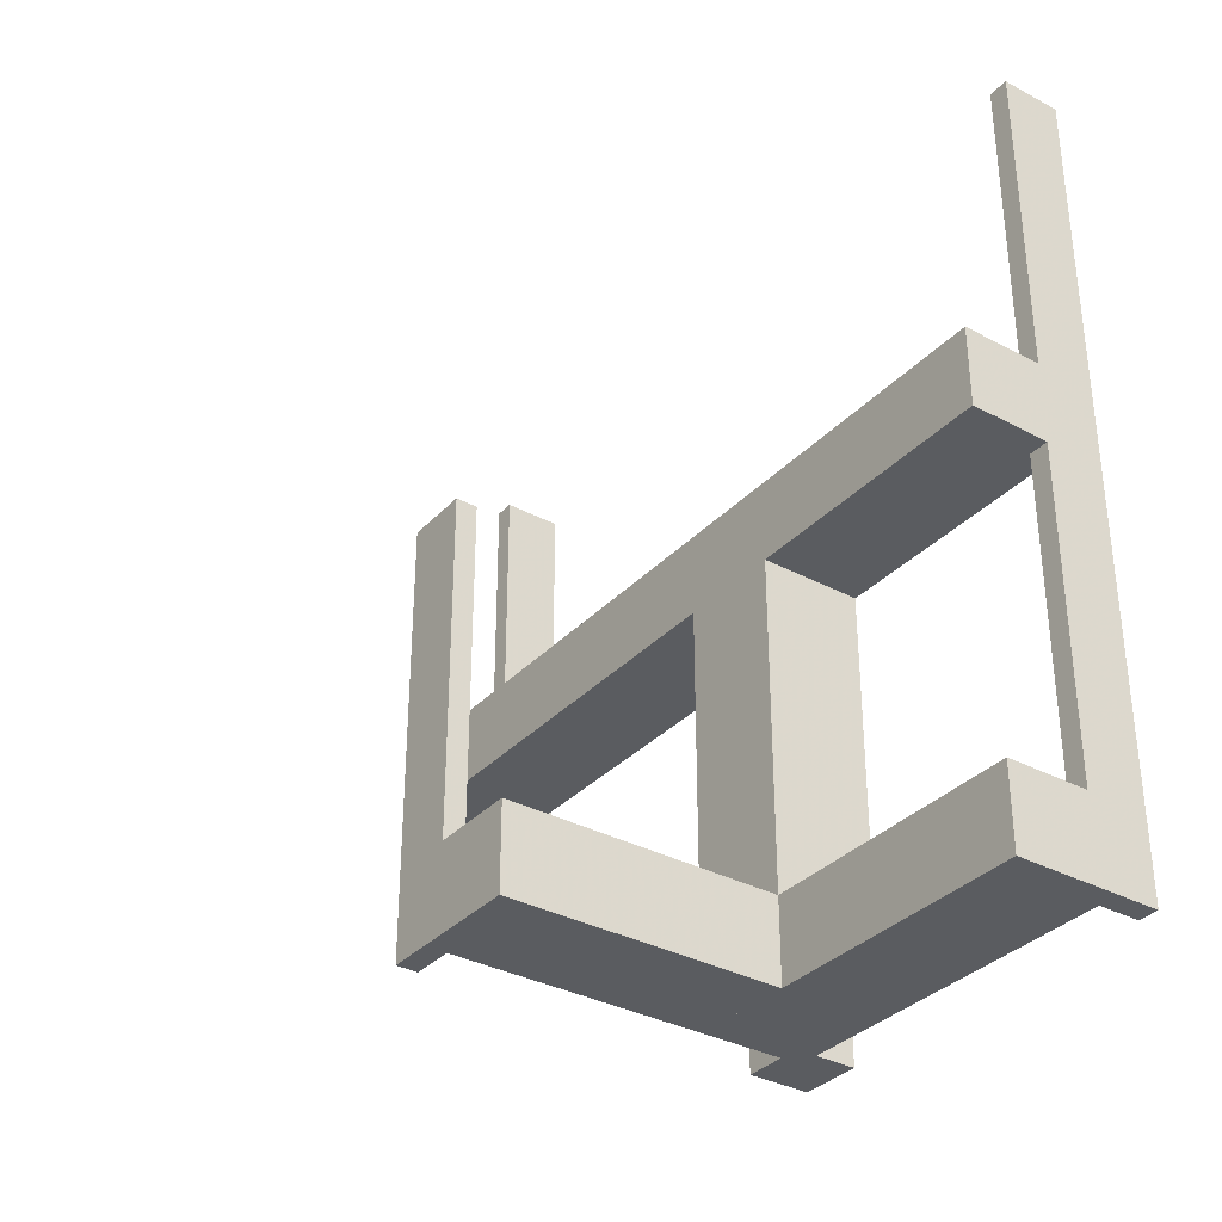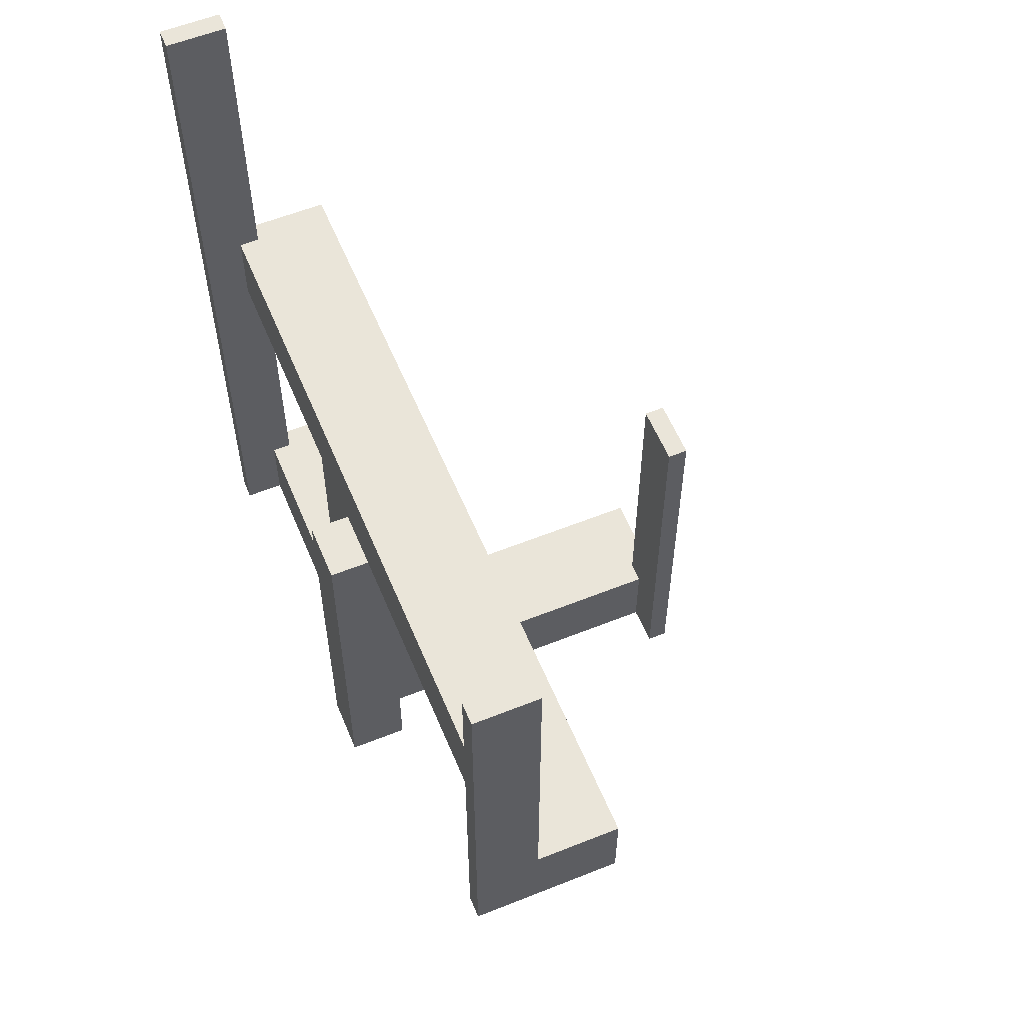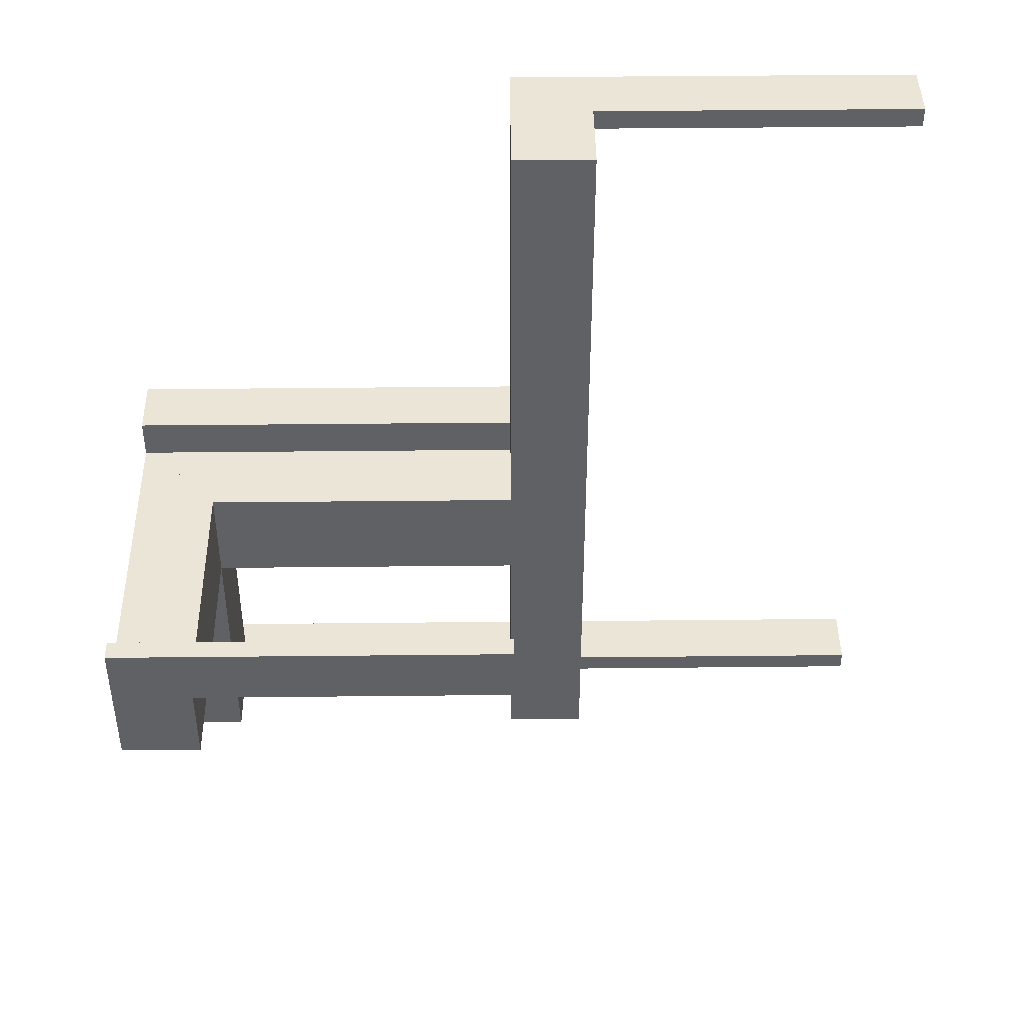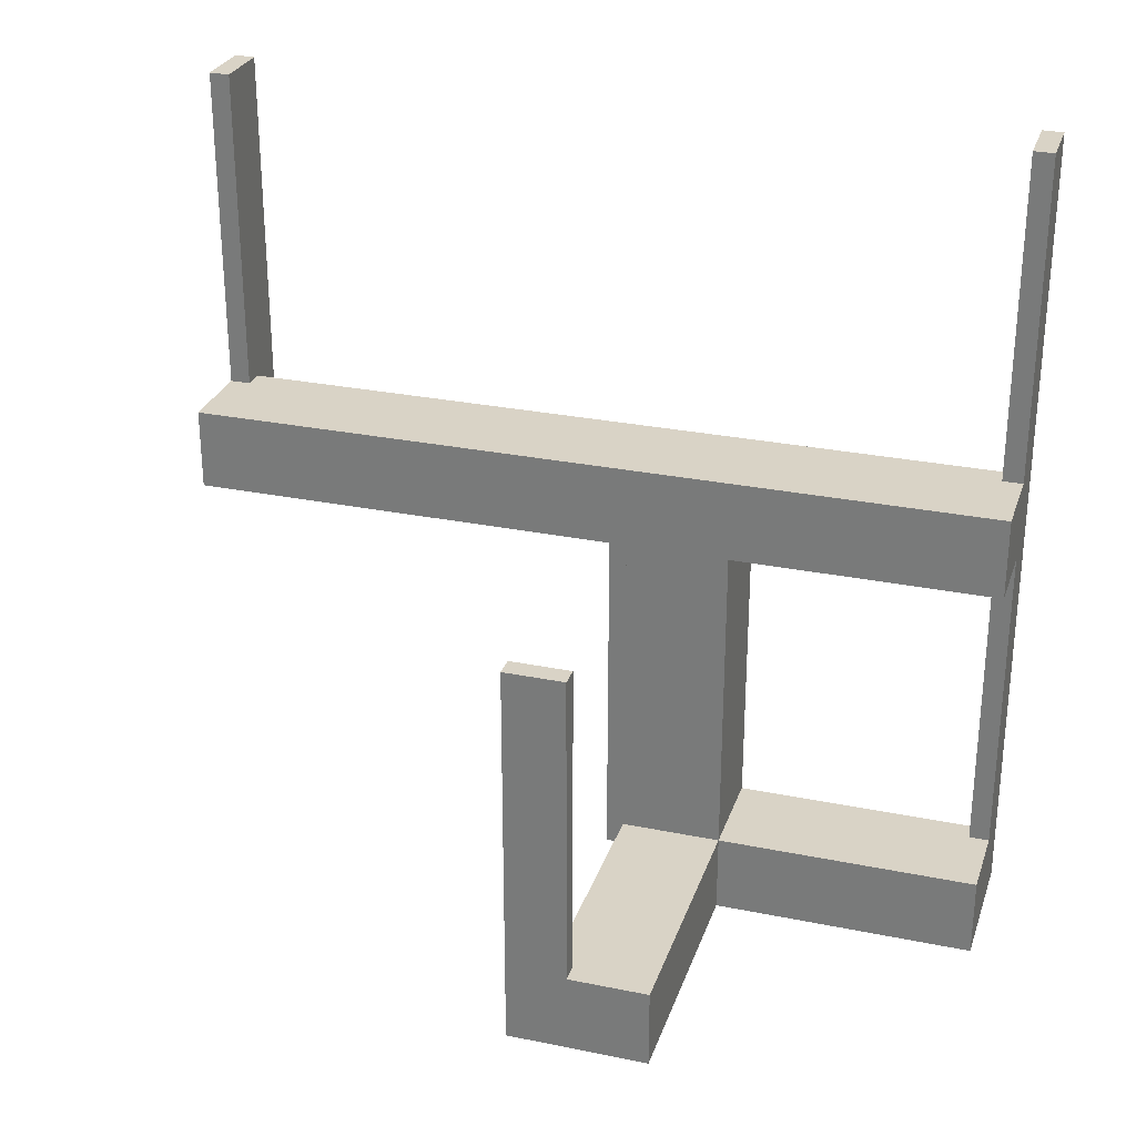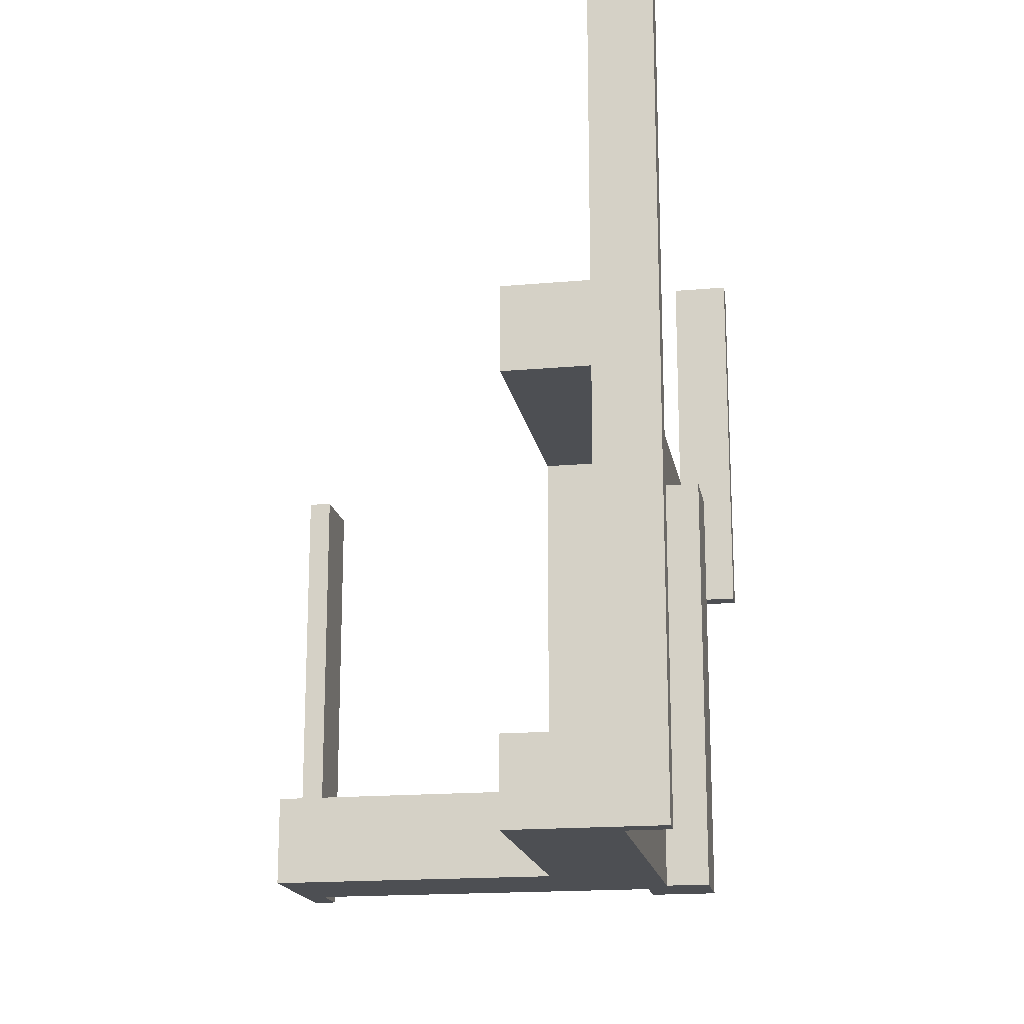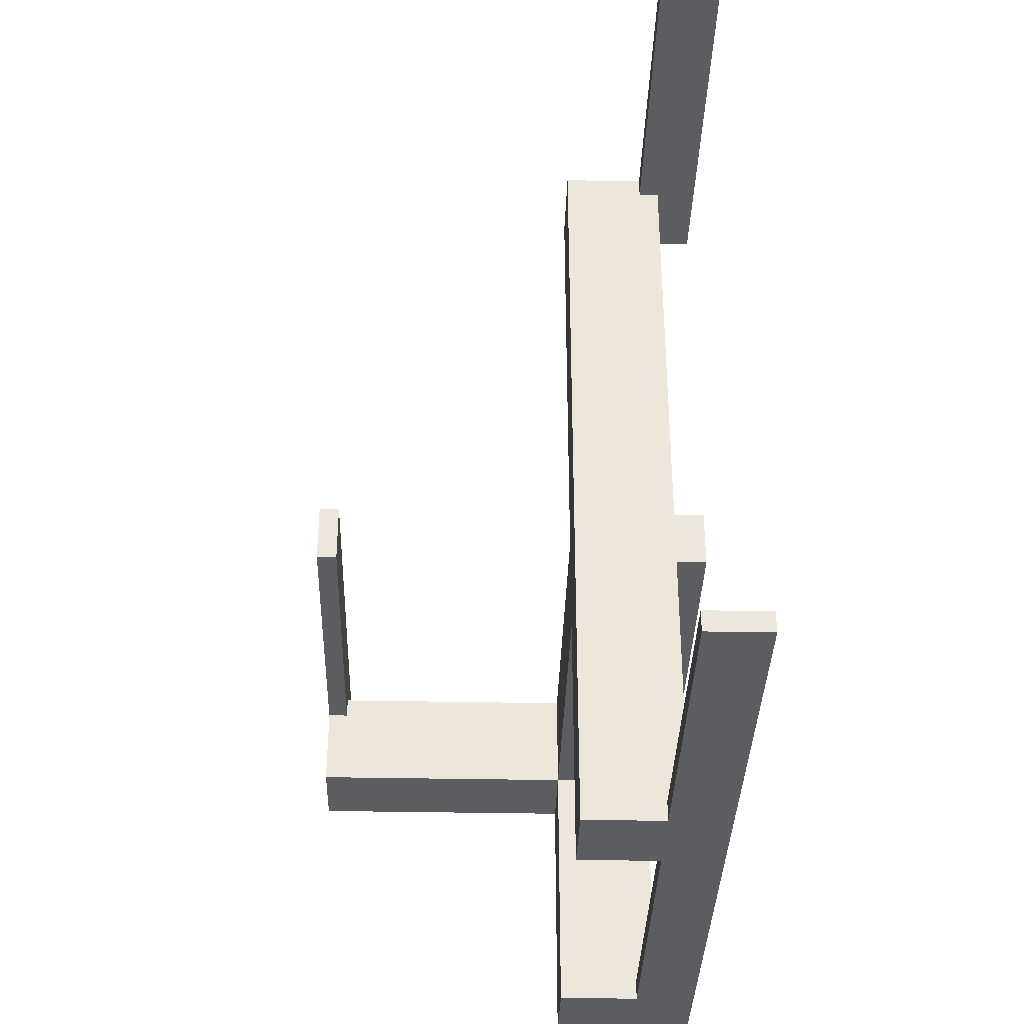
<metadata>
{"format":"obj","ext":"obj","renderer":"f3d","projection":"perspective","resolution":1024,"background":"white","views":[{"elev":-33.9,"azim":-35.9,"up":"+Z"},{"elev":58.0,"azim":157.5,"up":"+Z"},{"elev":44.0,"azim":-90.7,"up":"+Y"},{"elev":28.3,"azim":-72.9,"up":"+Z"},{"elev":-17.6,"azim":10.0,"up":"+Z"},{"elev":-35.6,"azim":-1.5,"up":"+Y"}]}
</metadata>
<code>
v 0 0 0
v 0 0 -0.5
v 0 -0.075 0
v 0 -0.075 -0.5
v 0 -0.475 0
v 0 -0.475 -0.5
v 0 -0.475 0.5
v 0 -0.5 0
v 0 -0.5 -0.5
v 0 -0.5 0.5
v 0 0.5 0
v 0 0.5 0.5
v 0 0.475 0
v 0 0.475 0.5
v -0.075 0 0
v -0.075 0 -0.5
v -0.075 -0.475 0
v -0.075 -0.475 0.1
v -0.075 -0.475 -0.5
v -0.075 -0.475 0.5
v -0.075 -0.475 -0.4
v -0.075 -0.5 0
v -0.075 -0.5 0.1
v -0.075 -0.5 -0.5
v -0.075 -0.5 0.5
v -0.075 -0.5 -0.4
v -0.075 0.5 0
v -0.075 0.5 0.1
v -0.075 0.5 0.5
v -0.075 -0.05 0
v -0.075 -0.05 -0.5
v -0.075 0.475 0
v -0.075 0.475 0.1
v -0.075 0.475 0.5
v -0.475 0 0
v -0.475 0 -0.5
v -0.475 -0.075 0
v -0.475 -0.075 -0.5
v -0.475 -0.075 -0.4
v -0.475 -0.05 -0.5
v -0.475 -0.05 -0.4
v -0.5 0 0
v -0.5 0 -0.5
v -0.5 -0.075 0
v -0.5 -0.075 -0.5
v -0.5 -0.075 -0.4
v -0.5 -0.175 -0.5
v -0.5 -0.175 -0.4
v -0.175 0 0
v -0.175 0 0.1
v -0.175 -0.5 0
v -0.175 -0.5 0.1
v -0.175 -0.5 -0.5
v -0.175 -0.5 -0.4
v -0.175 0.5 0
v -0.175 0.5 0.1
v -0.175 -0.175 0
v -0.175 -0.175 -0.5
v -0.175 -0.175 -0.45
v -0.175 -0.175 -0.4
v -0.175 -0.05 0
v -0.175 -0.05 -0.5
v -0.175 -0.05 -0.45
v -0.175 -0.05 -0.4
v -0.175 -0.002063 0
v -0.175 -0.002063 0.1
v -0.05 0 0
v -0.05 0 0.1
v -0.05 -0.075 0
v -0.05 -0.075 -0.5
v -0.05 -0.475 0
v -0.05 -0.475 0.1
v -0.05 -0.475 -0.5
v -0.05 -0.475 -0.4
v -0.05 -0.175 0
v -0.05 -0.175 -0.45
v -0.05 -0.175 -0.4
v -0.05 -0.05 0
v -0.05 -0.05 -0.5
v -0.05 -0.05 -0.45
v -0.05 -0.05 -0.4
v -0.05 0.475 0
v -0.05 0.475 0.1
v -0.05 -0.002063 0
v -0.05 -0.002063 0.1
f 64 61 78
f 78 81 64
f 81 78 75
f 75 77 81
f 60 57 61
f 61 64 60
f 57 75 78
f 78 61 57
f 77 75 57
f 57 60 77
f 81 77 60
f 60 64 81
f 70 4 3
f 3 69 70
f 78 79 70
f 70 69 78
f 30 15 16
f 16 31 30
f 30 31 79
f 79 78 30
f 3 4 2
f 2 1 3
f 1 2 16
f 16 15 1
f 31 16 79
f 2 79 16
f 70 79 4
f 2 4 79
f 30 78 15
f 1 15 78
f 69 3 78
f 1 78 3
f 37 44 45
f 45 38 37
f 35 36 43
f 43 42 35
f 37 38 36
f 36 35 37
f 38 45 43
f 43 36 38
f 45 44 42
f 42 43 45
f 44 37 35
f 35 42 44
f 17 19 24
f 24 22 17
f 5 8 9
f 9 6 5
f 17 5 6
f 6 19 17
f 19 6 9
f 9 24 19
f 24 9 8
f 8 22 24
f 22 8 5
f 5 17 22
f 70 4 3
f 3 69 70
f 78 79 70
f 70 69 78
f 30 15 16
f 16 31 30
f 30 31 79
f 79 78 30
f 3 4 2
f 2 1 3
f 1 2 16
f 16 15 1
f 31 16 79
f 2 79 16
f 70 79 4
f 2 4 79
f 30 78 15
f 1 15 78
f 69 3 78
f 1 78 3
f 37 44 45
f 45 38 37
f 35 36 43
f 43 42 35
f 37 38 36
f 36 35 37
f 38 45 43
f 43 36 38
f 45 44 42
f 42 43 45
f 44 37 35
f 35 42 44
f 17 19 24
f 24 22 17
f 5 8 9
f 9 6 5
f 17 5 6
f 6 19 17
f 19 6 9
f 9 24 19
f 24 9 8
f 8 22 24
f 22 8 5
f 5 17 22
f 77 76 80
f 80 81 77
f 80 76 59
f 59 63 80
f 48 46 45
f 45 47 48
f 38 39 41
f 41 40 38
f 38 45 46
f 46 39 38
f 47 45 38
f 62 58 38
f 47 38 58
f 40 62 38
f 59 58 62
f 62 63 59
f 48 47 58
f 58 59 48
f 77 59 76
f 48 59 77
f 63 81 80
f 41 63 40
f 62 40 63
f 81 63 41
f 39 81 41
f 77 39 48
f 46 48 39
f 81 39 77
f 80 79 62
f 62 63 80
f 63 59 76
f 76 80 63
f 54 53 24
f 24 26 54
f 19 73 74
f 74 21 19
f 19 21 26
f 26 24 19
f 54 26 21
f 77 60 21
f 54 21 60
f 74 77 21
f 60 77 76
f 76 59 60
f 77 74 76
f 73 76 74
f 80 76 79
f 73 79 76
f 63 62 59
f 53 59 62
f 60 59 54
f 53 54 59
f 19 53 62
f 24 53 19
f 79 73 19
f 62 79 19
f 68 67 49
f 49 50 68
f 23 52 51
f 51 22 23
f 52 50 49
f 49 51 52
f 71 67 68
f 68 72 71
f 52 23 18
f 50 52 18
f 18 68 50
f 72 68 18
f 18 23 22
f 22 17 18
f 18 17 71
f 71 72 18
f 17 22 51
f 49 67 17
f 71 17 67
f 51 49 17
f 20 17 22
f 22 25 20
f 7 10 8
f 8 5 7
f 20 7 5
f 5 17 20
f 17 5 8
f 8 22 17
f 22 8 10
f 10 25 22
f 25 10 7
f 7 20 25
f 68 67 49
f 49 50 68
f 23 52 51
f 51 22 23
f 52 50 49
f 49 51 52
f 71 67 68
f 68 72 71
f 52 23 18
f 50 52 18
f 18 68 50
f 72 68 18
f 18 23 22
f 22 17 18
f 18 17 71
f 71 72 18
f 17 22 51
f 49 67 17
f 71 17 67
f 51 49 17
f 20 17 22
f 22 25 20
f 7 10 8
f 8 5 7
f 20 7 5
f 5 17 20
f 17 5 8
f 8 22 17
f 22 8 10
f 10 25 22
f 25 10 7
f 7 20 25
f 66 56 55
f 55 65 66
f 32 65 55
f 27 32 55
f 84 32 82
f 65 32 84
f 84 82 83
f 83 85 84
f 85 83 33
f 66 85 33
f 33 56 66
f 28 56 33
f 85 66 65
f 65 84 85
f 32 27 28
f 28 33 32
f 32 33 83
f 83 82 32
f 28 27 55
f 55 56 28
f 32 34 29
f 29 27 32
f 13 11 12
f 12 14 13
f 32 13 14
f 14 34 32
f 34 14 12
f 12 29 34
f 29 12 11
f 11 27 29
f 27 11 13
f 13 32 27
f 32 34 29
f 29 27 32
f 13 11 12
f 12 14 13
f 32 13 14
f 14 34 32
f 34 14 12
f 12 29 34
f 29 12 11
f 11 27 29
f 27 11 13
f 13 32 27

</code>
